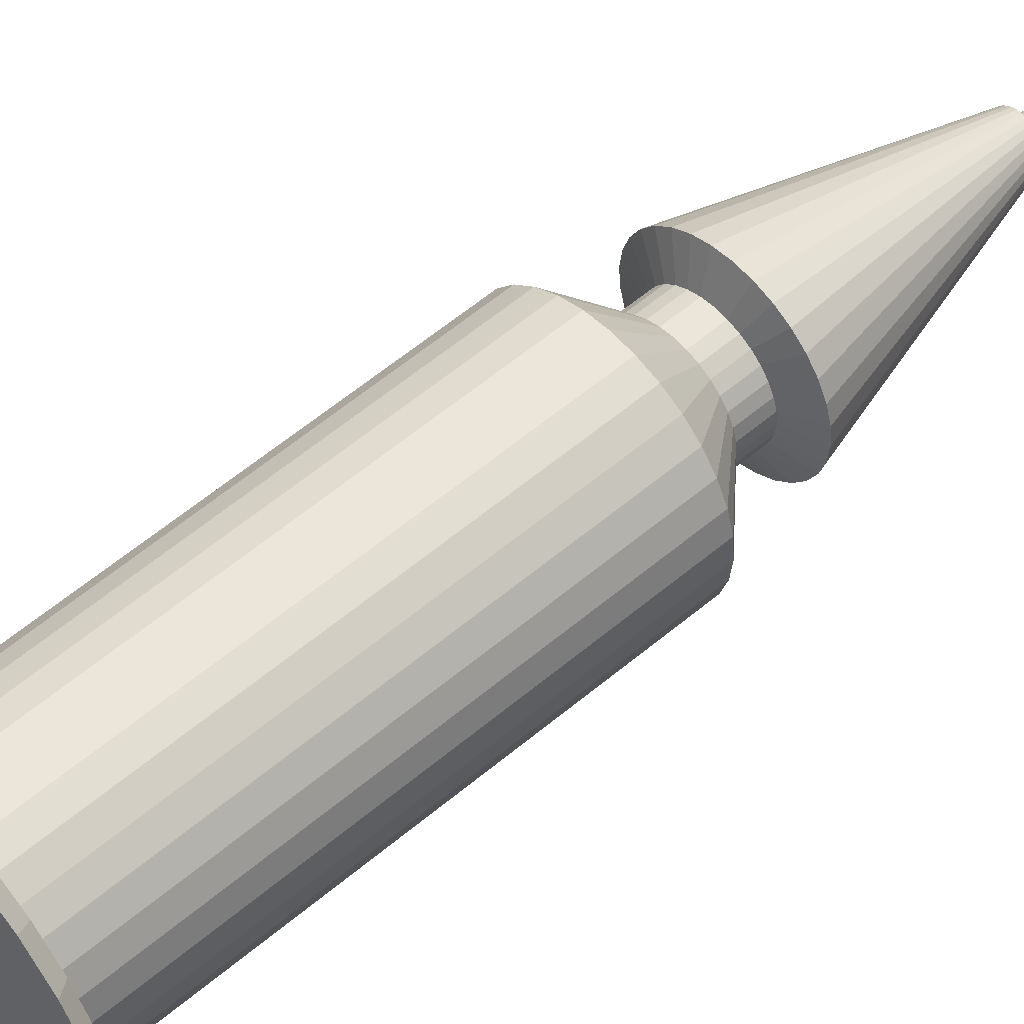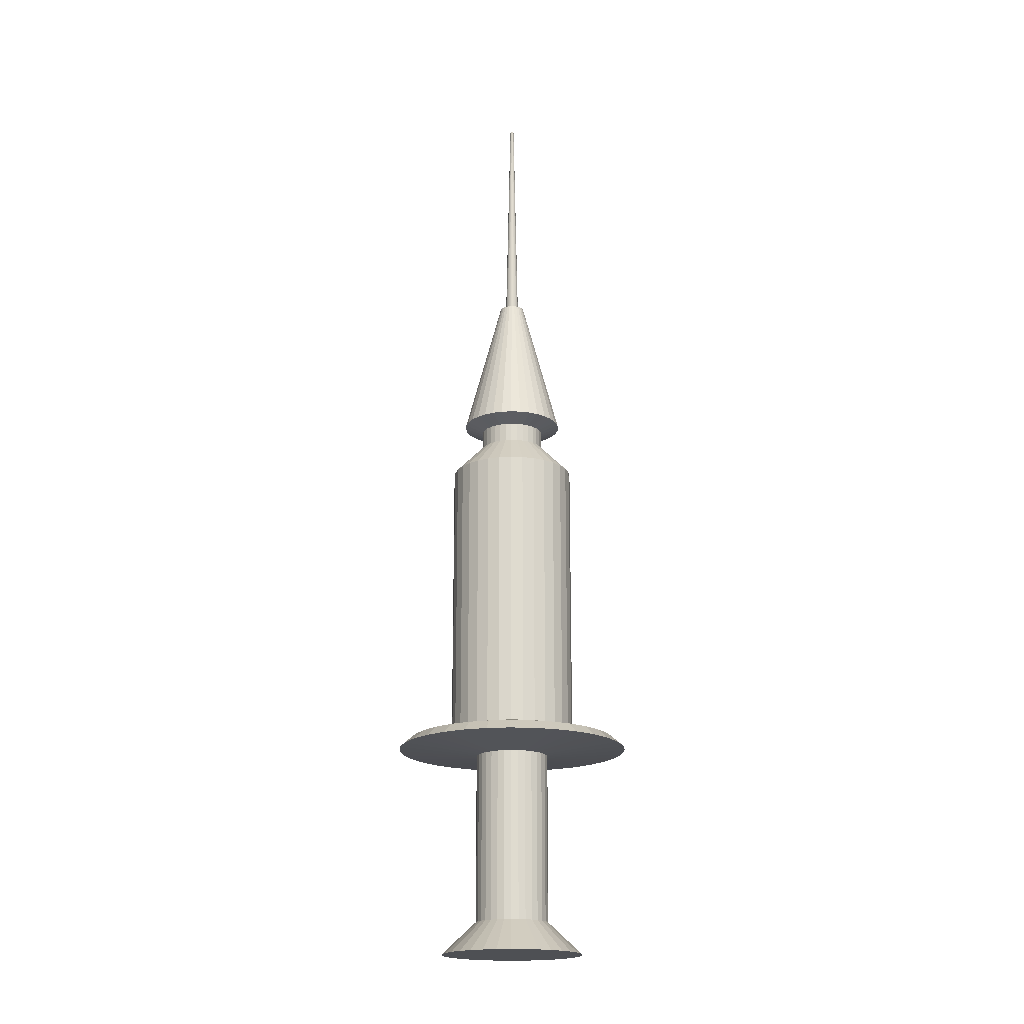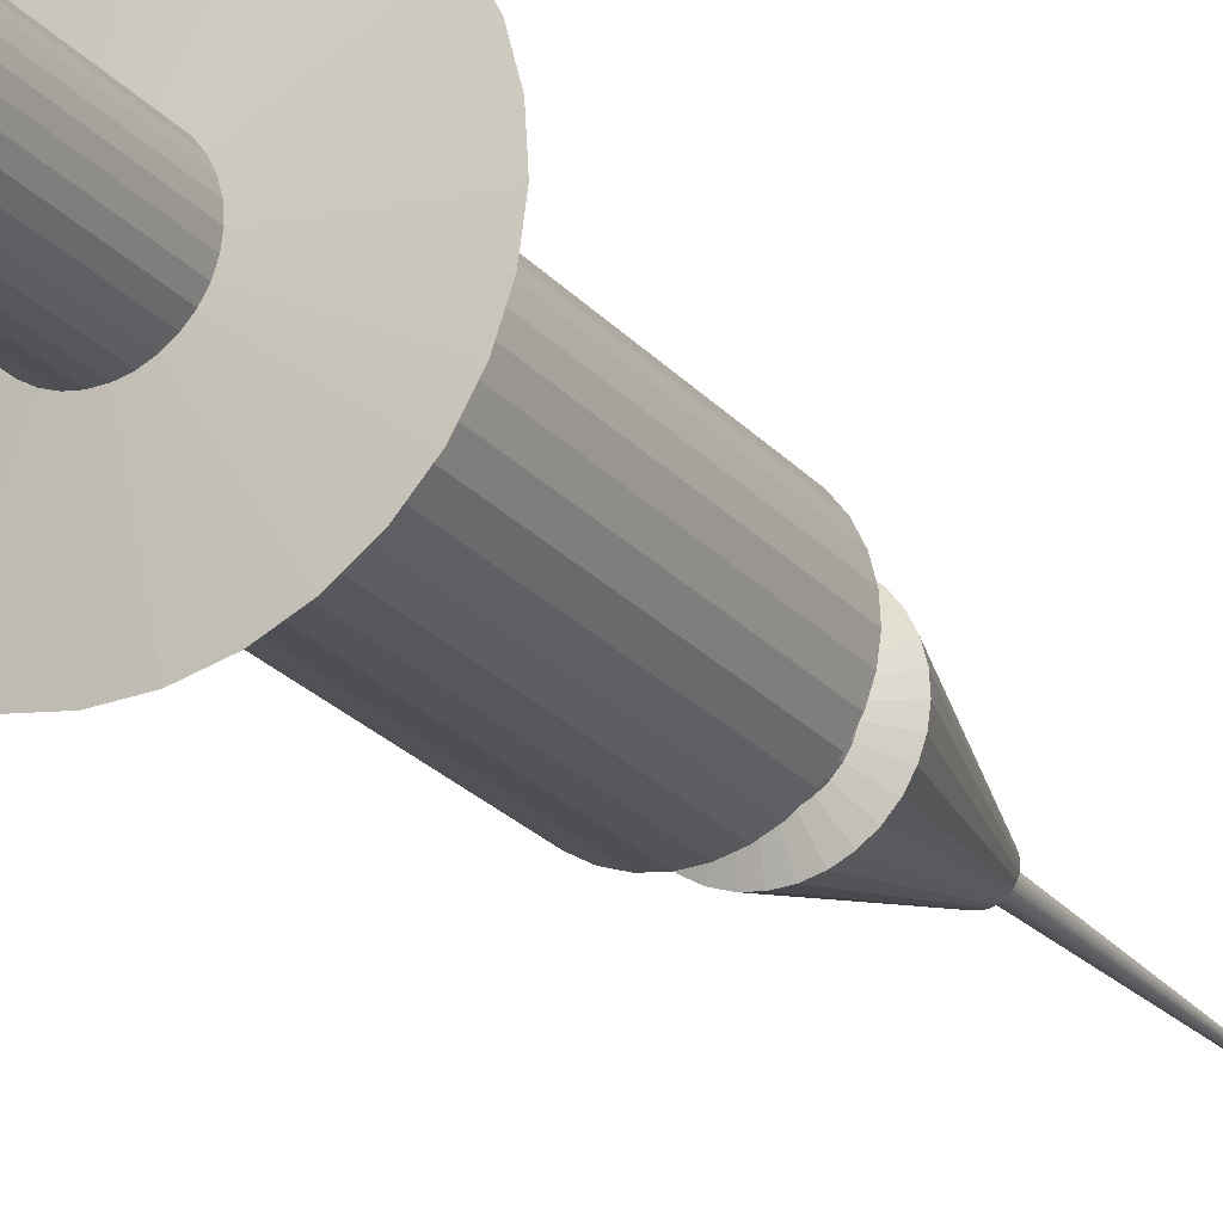
<metadata>
{"format":"obj","ext":"obj","renderer":"f3d","projection":"perspective","resolution":1024,"background":"white","views":[{"elev":52.5,"azim":-133.0,"up":"+Y"},{"elev":-18.7,"azim":70.8,"up":"+Z"},{"elev":-21.8,"azim":-152.0,"up":"+Y"}]}
</metadata>
<code>
o Cylinder
v 0.3759 -0.5181 -6.714
v 0.3759 -0.5181 -3.769
v 0.2676 -0.5814 -6.714
v 0.2676 -0.5814 -3.769
v 0.149 -0.6225 -6.714
v 0.149 -0.6225 -3.769
v 0.02472 -0.6396 -6.714
v 0.02472 -0.6396 -3.769
v -0.1005 -0.6321 -6.714
v -0.1005 -0.6321 -3.769
v -0.2219 -0.6004 -6.714
v -0.2219 -0.6004 -3.769
v -0.3348 -0.5455 -6.714
v -0.3348 -0.5455 -3.769
v -0.4348 -0.4697 -6.714
v -0.4348 -0.4697 -3.769
v -0.5181 -0.3759 -6.714
v -0.5181 -0.3759 -3.769
v -0.5815 -0.2676 -6.714
v -0.5815 -0.2676 -3.769
v -0.6225 -0.149 -6.714
v -0.6225 -0.149 -3.769
v -0.6396 -0.02472 -6.714
v -0.6396 -0.02472 -3.769
v -0.6321 0.1005 -6.714
v -0.6321 0.1005 -3.769
v -0.6004 0.2219 -6.714
v -0.6004 0.2219 -3.769
v -0.5455 0.3348 -6.714
v -0.5455 0.3348 -3.769
v -0.4697 0.4348 -6.714
v -0.4697 0.4348 -3.769
v -0.3759 0.5181 -6.714
v -0.3759 0.5181 -3.769
v -0.2676 0.5815 -6.714
v -0.2676 0.5815 -3.769
v -0.149 0.6225 -6.714
v -0.149 0.6225 -3.769
v -0.02473 0.6396 -6.714
v -0.02472 0.6396 -3.769
v 0.1005 0.6321 -6.714
v 0.1005 0.6321 -3.769
v 0.2219 0.6004 -6.714
v 0.2219 0.6004 -3.769
v 0.3348 0.5455 -6.714
v 0.3348 0.5455 -3.769
v 0.4348 0.4697 -6.714
v 0.4348 0.4697 -3.769
v 0.5181 0.3759 -6.714
v 0.5181 0.3759 -3.769
v 0.5814 0.2676 -6.714
v 0.5814 0.2676 -3.769
v 0.6225 0.149 -6.714
v 0.6225 0.149 -3.769
v 0.6396 0.02472 -6.714
v 0.6396 0.02472 -3.769
v 0.6321 -0.1005 -6.714
v 0.6321 -0.1005 -3.769
v 0.6004 -0.2219 -6.714
v 0.6004 -0.2219 -3.769
v 0.5455 -0.3348 -6.714
v 0.5455 -0.3348 -3.769
v 0.4697 -0.4348 -6.714
v 0.4697 -0.4348 -3.769
v 0.7265 -1.001 -7.269
v 0.5172 -1.124 -7.269
v 0.288 -1.203 -7.269
v 0.04777 -1.236 -7.269
v -0.1943 -1.222 -7.269
v -0.4289 -1.16 -7.269
v -0.647 -1.054 -7.269
v -0.8403 -0.9079 -7.269
v -1.001 -0.7265 -7.269
v -1.124 -0.5172 -7.269
v -1.203 -0.288 -7.269
v -1.236 -0.04777 -7.269
v -1.222 0.1943 -7.269
v -1.16 0.4289 -7.269
v -1.054 0.647 -7.269
v -0.9079 0.8403 -7.269
v -0.7265 1.001 -7.269
v -0.5172 1.124 -7.269
v -0.288 1.203 -7.269
v -0.04778 1.236 -7.269
v 0.1943 1.222 -7.269
v 0.4289 1.16 -7.269
v 0.647 1.054 -7.269
v 0.8403 0.9079 -7.269
v 1.001 0.7265 -7.269
v 1.124 0.5172 -7.269
v 1.203 0.288 -7.269
v 1.236 0.04778 -7.269
v 1.222 -0.1943 -7.269
v 1.16 -0.4289 -7.269
v 1.054 -0.647 -7.269
v 0.9079 -0.8403 -7.269
v 0.8549 -1.857 -3.655
v 1.201 -1.655 -3.655
v 0.4761 -1.989 -3.655
v 0.07897 -2.043 -3.655
v -0.3212 -2.019 -3.655
v -0.709 -1.918 -3.655
v -1.07 -1.743 -3.655
v -1.389 -1.501 -3.655
v -1.655 -1.201 -3.655
v -1.857 -0.8549 -3.655
v -1.989 -0.4761 -3.655
v -2.043 -0.07897 -3.655
v -2.019 0.3212 -3.655
v -1.918 0.709 -3.655
v -1.743 1.07 -3.655
v -1.501 1.389 -3.655
v -1.201 1.655 -3.655
v -0.8549 1.857 -3.655
v -0.4761 1.989 -3.655
v -0.07897 2.043 -3.655
v 0.3212 2.019 -3.655
v 0.709 1.918 -3.655
v 1.069 1.743 -3.655
v 1.389 1.501 -3.655
v 1.655 1.201 -3.655
v 1.857 0.8549 -3.655
v 1.989 0.4761 -3.655
v 2.043 0.07897 -3.655
v 2.019 -0.3212 -3.655
v 1.918 -0.709 -3.655
v 1.743 -1.069 -3.655
v 1.501 -1.389 -3.655
v 0.4588 -0.9969 -3.315
v 0.6444 -0.8882 -3.315
v 0.2555 -1.067 -3.315
v 0.04238 -1.097 -3.315
v -0.1724 -1.084 -3.315
v -0.3805 -1.029 -3.315
v -0.574 -0.9353 -3.315
v -0.7454 -0.8053 -3.315
v -0.8882 -0.6444 -3.315
v -0.9969 -0.4588 -3.315
v -1.067 -0.2555 -3.315
v -1.097 -0.04238 -3.315
v -1.084 0.1724 -3.315
v -1.029 0.3805 -3.315
v -0.9353 0.574 -3.315
v -0.8054 0.7454 -3.315
v -0.6445 0.8882 -3.315
v -0.4588 0.9969 -3.315
v -0.2555 1.067 -3.315
v -0.04238 1.097 -3.315
v 0.1724 1.084 -3.315
v 0.3805 1.029 -3.315
v 0.574 0.9353 -3.315
v 0.7454 0.8054 -3.315
v 0.8882 0.6445 -3.315
v 0.9969 0.4588 -3.315
v 1.067 0.2555 -3.315
v 1.097 0.04238 -3.315
v 1.084 -0.1724 -3.315
v 1.029 -0.3805 -3.315
v 0.9353 -0.574 -3.315
v 0.8053 -0.7454 -3.315
v 0.7712 -1.676 -3.483
v 1.083 -1.493 -3.483
v 0.4295 -1.794 -3.483
v 0.07124 -1.843 -3.483
v -0.2897 -1.822 -3.483
v -0.6396 -1.73 -3.483
v -0.9648 -1.572 -3.483
v -1.253 -1.354 -3.483
v -1.493 -1.083 -3.483
v -1.676 -0.7712 -3.483
v -1.794 -0.4295 -3.483
v -1.843 -0.07124 -3.483
v -1.822 0.2897 -3.483
v -1.73 0.6396 -3.483
v -1.572 0.9648 -3.483
v -1.354 1.253 -3.483
v -1.083 1.493 -3.483
v -0.7712 1.676 -3.483
v -0.4295 1.794 -3.483
v -0.07125 1.843 -3.483
v 0.2897 1.822 -3.483
v 0.6396 1.73 -3.483
v 0.9648 1.572 -3.483
v 1.253 1.354 -3.483
v 1.493 1.083 -3.483
v 1.676 0.7712 -3.483
v 1.794 0.4295 -3.483
v 1.843 0.07124 -3.483
v 1.822 -0.2897 -3.483
v 1.73 -0.6396 -3.483
v 1.572 -0.9648 -3.483
v 1.354 -1.253 -3.483
v 0.4588 -0.9969 1.626
v 0.6445 -0.8882 1.626
v 0.2555 -1.067 1.626
v 0.04238 -1.097 1.626
v -0.1724 -1.084 1.626
v -0.3805 -1.029 1.626
v -0.574 -0.9353 1.626
v -0.7454 -0.8053 1.626
v -0.8882 -0.6444 1.626
v -0.9969 -0.4588 1.626
v -1.067 -0.2555 1.626
v -1.097 -0.04238 1.626
v -1.084 0.1724 1.626
v -1.029 0.3805 1.626
v -0.9353 0.574 1.626
v -0.8054 0.7454 1.626
v -0.6445 0.8882 1.626
v -0.4588 0.9969 1.626
v -0.2555 1.067 1.626
v -0.04238 1.097 1.626
v 0.1724 1.084 1.626
v 0.3805 1.029 1.626
v 0.574 0.9353 1.626
v 0.7454 0.8054 1.626
v 0.8882 0.6445 1.626
v 0.9969 0.4588 1.626
v 1.067 0.2555 1.626
v 1.097 0.04238 1.626
v 1.084 -0.1724 1.626
v 1.029 -0.3805 1.626
v 0.9353 -0.574 1.626
v 0.8053 -0.7454 1.626
v 0.237 -0.5149 2.164
v 0.3329 -0.4588 2.164
v 0.132 -0.5512 2.164
v 0.02189 -0.5664 2.164
v -0.08903 -0.5598 2.164
v -0.1965 -0.5316 2.164
v -0.2965 -0.4831 2.164
v -0.385 -0.416 2.164
v -0.4588 -0.3329 2.164
v -0.5149 -0.237 2.164
v -0.5512 -0.132 2.164
v -0.5664 -0.02189 2.164
v -0.5598 0.08903 2.164
v -0.5316 0.1965 2.164
v -0.4831 0.2965 2.164
v -0.416 0.385 2.164
v -0.3329 0.4588 2.164
v -0.237 0.5149 2.164
v -0.132 0.5512 2.164
v -0.02189 0.5664 2.164
v 0.08902 0.5598 2.164
v 0.1965 0.5316 2.164
v 0.2965 0.4831 2.164
v 0.385 0.416 2.164
v 0.4588 0.3329 2.164
v 0.5149 0.237 2.164
v 0.5512 0.132 2.164
v 0.5664 0.02189 2.164
v 0.5598 -0.08902 2.164
v 0.5316 -0.1965 2.164
v 0.4831 -0.2965 2.164
v 0.416 -0.385 2.164
v 0.237 -0.5149 2.493
v 0.3329 -0.4588 2.493
v 0.132 -0.5512 2.493
v 0.02189 -0.5664 2.493
v -0.08903 -0.5598 2.493
v -0.1965 -0.5316 2.493
v -0.2965 -0.4831 2.493
v -0.385 -0.416 2.493
v -0.4588 -0.3329 2.493
v -0.5149 -0.237 2.493
v -0.5512 -0.132 2.493
v -0.5664 -0.02189 2.493
v -0.5598 0.08903 2.493
v -0.5316 0.1965 2.493
v -0.4831 0.2965 2.493
v -0.416 0.385 2.493
v -0.3329 0.4588 2.493
v -0.237 0.5149 2.493
v -0.132 0.5512 2.493
v -0.02189 0.5664 2.493
v 0.08902 0.5598 2.493
v 0.1965 0.5316 2.493
v 0.2965 0.4831 2.493
v 0.385 0.416 2.493
v 0.4588 0.3329 2.493
v 0.5149 0.237 2.493
v 0.5512 0.132 2.493
v 0.5664 0.02189 2.493
v 0.5598 -0.08902 2.493
v 0.5316 -0.1965 2.493
v 0.4831 -0.2965 2.493
v 0.416 -0.385 2.493
v 0.3721 -0.8086 2.615
v 0.5228 -0.7205 2.615
v 0.2072 -0.8657 2.615
v 0.03438 -0.8895 2.615
v -0.1398 -0.8791 2.615
v -0.3086 -0.8349 2.615
v -0.4656 -0.7587 2.615
v -0.6046 -0.6533 2.615
v -0.7205 -0.5227 2.615
v -0.8086 -0.3721 2.615
v -0.8657 -0.2072 2.615
v -0.8895 -0.03438 2.615
v -0.8791 0.1398 2.615
v -0.8349 0.3086 2.615
v -0.7587 0.4656 2.615
v -0.6533 0.6046 2.615
v -0.5228 0.7205 2.615
v -0.3721 0.8086 2.615
v -0.2072 0.8657 2.615
v -0.03438 0.8895 2.615
v 0.1398 0.8791 2.615
v 0.3086 0.8349 2.615
v 0.4656 0.7587 2.615
v 0.6046 0.6533 2.615
v 0.7205 0.5228 2.615
v 0.8086 0.3722 2.615
v 0.8657 0.2072 2.615
v 0.8895 0.03438 2.615
v 0.8791 -0.1398 2.615
v 0.8349 -0.3086 2.615
v 0.7587 -0.4656 2.615
v 0.6533 -0.6046 2.615
v 0.04813 -0.1046 5.103
v 0.06761 -0.09318 5.103
v 0.0268 -0.112 5.103
v 0.004447 -0.115 5.103
v -0.01808 -0.1137 5.103
v -0.03992 -0.108 5.103
v -0.06022 -0.09813 5.103
v -0.07821 -0.08449 5.103
v -0.09319 -0.06761 5.103
v -0.1046 -0.04813 5.103
v -0.112 -0.0268 5.103
v -0.115 -0.004444 5.103
v -0.1137 0.01809 5.103
v -0.108 0.03992 5.103
v -0.09813 0.06022 5.103
v -0.08449 0.07821 5.103
v -0.06761 0.09319 5.103
v -0.04813 0.1046 5.103
v -0.0268 0.112 5.103
v -0.004446 0.115 5.103
v 0.01808 0.1137 5.103
v 0.03992 0.108 5.103
v 0.06022 0.09813 5.103
v 0.07821 0.0845 5.103
v 0.09319 0.06762 5.103
v 0.1046 0.04814 5.103
v 0.112 0.02681 5.103
v 0.115 0.004449 5.103
v 0.1137 -0.01808 5.103
v 0.108 -0.03992 5.103
v 0.09813 -0.06022 5.103
v 0.08449 -0.0782 5.103
v 0.0934 -0.2029 5.103
v 0.1312 -0.1808 5.103
v 0.05201 -0.2173 5.103
v 0.008628 -0.2232 5.103
v -0.03509 -0.2206 5.103
v -0.07746 -0.2095 5.103
v -0.1168 -0.1904 5.103
v -0.1517 -0.1639 5.103
v -0.1808 -0.1312 5.103
v -0.2029 -0.0934 5.103
v -0.2173 -0.05201 5.103
v -0.2232 -0.008625 5.103
v -0.2206 0.03509 5.103
v -0.2095 0.07746 5.103
v -0.1904 0.1168 5.103
v -0.1639 0.1518 5.103
v -0.1312 0.1808 5.103
v -0.0934 0.2029 5.103
v -0.05201 0.2173 5.103
v -0.008628 0.2232 5.103
v 0.03509 0.2206 5.103
v 0.07746 0.2095 5.103
v 0.1168 0.1904 5.103
v 0.1517 0.164 5.103
v 0.1808 0.1312 5.103
v 0.2029 0.0934 5.103
v 0.2173 0.05201 5.103
v 0.2232 0.00863 5.103
v 0.2206 -0.03509 5.103
v 0.2095 -0.07745 5.103
v 0.1904 -0.1168 5.103
v 0.164 -0.1517 5.103
v 0.01367 -0.02969 9.101
v 0.0192 -0.02646 9.101
v 0.007614 -0.03179 9.101
v 0.001265 -0.03266 9.101
v -0.005132 -0.03228 9.101
v -0.01133 -0.03066 9.101
v -0.0171 -0.02786 9.101
v -0.0222 -0.02399 9.101
v -0.02646 -0.0192 9.101
v -0.02969 -0.01367 9.101
v -0.03179 -0.007609 9.101
v -0.03266 -0.001259 9.101
v -0.03228 0.005137 9.101
v -0.03066 0.01134 9.101
v -0.02786 0.0171 9.101
v -0.02399 0.02221 9.101
v -0.0192 0.02646 9.101
v -0.01367 0.0297 9.101
v -0.007609 0.0318 9.101
v -0.00126 0.03267 9.101
v 0.005138 0.03229 9.101
v 0.01134 0.03067 9.101
v 0.0171 0.02787 9.101
v 0.02221 0.02399 9.101
v 0.02646 0.0192 9.101
v 0.0297 0.01367 9.101
v 0.0318 0.007614 9.101
v 0.03267 0.001266 9.101
v 0.03229 -0.005132 9.101
v 0.03067 -0.01133 9.101
v 0.02787 -0.0171 9.101
v 0.02399 -0.0222 9.101
f 1 2 4 3
f 3 4 6 5
f 5 6 8 7
f 7 8 10 9
f 9 10 12 11
f 11 12 14 13
f 13 14 16 15
f 15 16 18 17
f 17 18 20 19
f 19 20 22 21
f 21 22 24 23
f 23 24 26 25
f 25 26 28 27
f 27 28 30 29
f 29 30 32 31
f 31 32 34 33
f 33 34 36 35
f 35 36 38 37
f 37 38 40 39
f 39 40 42 41
f 41 42 44 43
f 43 44 46 45
f 45 46 48 47
f 47 48 50 49
f 49 50 52 51
f 51 52 54 53
f 53 54 56 55
f 55 56 58 57
f 57 58 60 59
f 59 60 62 61
f 14 12 102 103
f 61 62 64 63
f 63 64 2 1
f 29 31 80 79
f 65 66 67 68 69 70 71 72 73 74 75 76 77 78 79 80 81 82 83 84 85 86 87 88 89 90 91 92 93 94 95 96
f 47 49 89 88
f 3 5 67 66
f 21 23 76 75
f 39 41 85 84
f 57 59 94 93
f 13 15 72 71
f 31 33 81 80
f 49 51 90 89
f 5 7 68 67
f 23 25 77 76
f 41 43 86 85
f 59 61 95 94
f 15 17 73 72
f 33 35 82 81
f 51 53 91 90
f 7 9 69 68
f 25 27 78 77
f 43 45 87 86
f 61 63 96 95
f 17 19 74 73
f 35 37 83 82
f 53 55 92 91
f 9 11 70 69
f 27 29 79 78
f 45 47 88 87
f 1 3 66 65
f 63 1 65 96
f 19 21 75 74
f 37 39 84 83
f 55 57 93 92
f 11 13 71 70
f 115 114 178 179
f 32 30 111 112
f 50 48 120 121
f 6 4 97 99
f 24 22 107 108
f 42 40 116 117
f 60 58 125 126
f 16 14 103 104
f 34 32 112 113
f 52 50 121 122
f 8 6 99 100
f 26 24 108 109
f 44 42 117 118
f 62 60 126 127
f 18 16 104 105
f 36 34 113 114
f 54 52 122 123
f 10 8 100 101
f 28 26 109 110
f 46 44 118 119
f 64 62 127 128
f 20 18 105 106
f 38 36 114 115
f 56 54 123 124
f 12 10 101 102
f 30 28 110 111
f 48 46 119 120
f 4 2 98 97
f 2 64 128 98
f 22 20 106 107
f 40 38 115 116
f 58 56 124 125
f 153 152 216 217
f 102 101 165 166
f 98 128 192 162
f 116 115 179 180
f 103 102 166 167
f 117 116 180 181
f 104 103 167 168
f 118 117 181 182
f 105 104 168 169
f 119 118 182 183
f 106 105 169 170
f 120 119 183 184
f 107 106 170 171
f 121 120 184 185
f 108 107 171 172
f 122 121 185 186
f 109 108 172 173
f 123 122 186 187
f 110 109 173 174
f 124 123 187 188
f 111 110 174 175
f 97 98 162 161
f 125 124 188 189
f 112 111 175 176
f 99 97 161 163
f 126 125 189 190
f 113 112 176 177
f 100 99 163 164
f 127 126 190 191
f 114 113 177 178
f 101 100 164 165
f 128 127 191 192
f 130 129 161 162
f 129 131 163 161
f 131 132 164 163
f 132 133 165 164
f 133 134 166 165
f 134 135 167 166
f 135 136 168 167
f 136 137 169 168
f 137 138 170 169
f 138 139 171 170
f 139 140 172 171
f 140 141 173 172
f 141 142 174 173
f 142 143 175 174
f 143 144 176 175
f 144 145 177 176
f 145 146 178 177
f 146 147 179 178
f 147 148 180 179
f 148 149 181 180
f 149 150 182 181
f 150 151 183 182
f 151 152 184 183
f 152 153 185 184
f 153 154 186 185
f 154 155 187 186
f 155 156 188 187
f 156 157 189 188
f 157 158 190 189
f 158 159 191 190
f 159 160 192 191
f 160 130 162 192
f 220 219 251 252
f 140 139 203 204
f 154 153 217 218
f 141 140 204 205
f 155 154 218 219
f 142 141 205 206
f 156 155 219 220
f 143 142 206 207
f 129 130 194 193
f 157 156 220 221
f 144 143 207 208
f 131 129 193 195
f 158 157 221 222
f 145 144 208 209
f 132 131 195 196
f 159 158 222 223
f 146 145 209 210
f 133 132 196 197
f 160 159 223 224
f 147 146 210 211
f 134 133 197 198
f 130 160 224 194
f 148 147 211 212
f 135 134 198 199
f 149 148 212 213
f 136 135 199 200
f 150 149 213 214
f 137 136 200 201
f 151 150 214 215
f 138 137 201 202
f 152 151 215 216
f 139 138 202 203
f 255 254 286 287
f 207 206 238 239
f 193 194 226 225
f 221 220 252 253
f 208 207 239 240
f 195 193 225 227
f 222 221 253 254
f 209 208 240 241
f 196 195 227 228
f 223 222 254 255
f 210 209 241 242
f 197 196 228 229
f 224 223 255 256
f 211 210 242 243
f 198 197 229 230
f 194 224 256 226
f 212 211 243 244
f 199 198 230 231
f 213 212 244 245
f 200 199 231 232
f 214 213 245 246
f 201 200 232 233
f 215 214 246 247
f 202 201 233 234
f 216 215 247 248
f 203 202 234 235
f 217 216 248 249
f 204 203 235 236
f 218 217 249 250
f 205 204 236 237
f 219 218 250 251
f 206 205 237 238
f 277 276 308 309
f 242 241 273 274
f 229 228 260 261
f 256 255 287 288
f 243 242 274 275
f 230 229 261 262
f 226 256 288 258
f 244 243 275 276
f 231 230 262 263
f 245 244 276 277
f 232 231 263 264
f 246 245 277 278
f 233 232 264 265
f 247 246 278 279
f 234 233 265 266
f 248 247 279 280
f 235 234 266 267
f 249 248 280 281
f 236 235 267 268
f 250 249 281 282
f 237 236 268 269
f 251 250 282 283
f 238 237 269 270
f 252 251 283 284
f 239 238 270 271
f 225 226 258 257
f 253 252 284 285
f 240 239 271 272
f 227 225 257 259
f 254 253 285 286
f 241 240 272 273
f 228 227 259 260
f 312 311 375 376
f 264 263 295 296
f 278 277 309 310
f 265 264 296 297
f 279 278 310 311
f 266 265 297 298
f 280 279 311 312
f 267 266 298 299
f 281 280 312 313
f 268 267 299 300
f 282 281 313 314
f 269 268 300 301
f 283 282 314 315
f 270 269 301 302
f 284 283 315 316
f 271 270 302 303
f 257 258 290 289
f 285 284 316 317
f 272 271 303 304
f 259 257 289 291
f 286 285 317 318
f 273 272 304 305
f 260 259 291 292
f 287 286 318 319
f 274 273 305 306
f 261 260 292 293
f 288 287 319 320
f 275 274 306 307
f 262 261 293 294
f 258 288 320 290
f 276 275 307 308
f 263 262 294 295
f 346 345 409 410
f 299 298 362 363
f 313 312 376 377
f 300 299 363 364
f 314 313 377 378
f 301 300 364 365
f 315 314 378 379
f 302 301 365 366
f 316 315 379 380
f 303 302 366 367
f 289 290 354 353
f 317 316 380 381
f 304 303 367 368
f 291 289 353 355
f 318 317 381 382
f 305 304 368 369
f 292 291 355 356
f 319 318 382 383
f 306 305 369 370
f 293 292 356 357
f 320 319 383 384
f 307 306 370 371
f 294 293 357 358
f 290 320 384 354
f 308 307 371 372
f 295 294 358 359
f 309 308 372 373
f 296 295 359 360
f 310 309 373 374
f 297 296 360 361
f 311 310 374 375
f 298 297 361 362
f 322 321 353 354
f 321 323 355 353
f 323 324 356 355
f 324 325 357 356
f 325 326 358 357
f 326 327 359 358
f 327 328 360 359
f 328 329 361 360
f 329 330 362 361
f 330 331 363 362
f 331 332 364 363
f 332 333 365 364
f 333 334 366 365
f 334 335 367 366
f 335 336 368 367
f 336 337 369 368
f 337 338 370 369
f 338 339 371 370
f 339 340 372 371
f 340 341 373 372
f 341 342 374 373
f 342 343 375 374
f 343 344 376 375
f 344 345 377 376
f 345 346 378 377
f 346 347 379 378
f 347 348 380 379
f 348 349 381 380
f 349 350 382 381
f 350 351 383 382
f 351 352 384 383
f 352 322 354 384
f 385 386 416 415 414 413 412 411 410 409 408 407 406 405 404 403 402 401 400 399 398 397 396 395 394 393 392 391 390 389 388 387
f 333 332 396 397
f 347 346 410 411
f 334 333 397 398
f 348 347 411 412
f 335 334 398 399
f 321 322 386 385
f 349 348 412 413
f 336 335 399 400
f 323 321 385 387
f 350 349 413 414
f 337 336 400 401
f 324 323 387 388
f 351 350 414 415
f 338 337 401 402
f 325 324 388 389
f 352 351 415 416
f 339 338 402 403
f 326 325 389 390
f 322 352 416 386
f 340 339 403 404
f 327 326 390 391
f 341 340 404 405
f 328 327 391 392
f 342 341 405 406
f 329 328 392 393
f 343 342 406 407
f 330 329 393 394
f 344 343 407 408
f 331 330 394 395
f 345 344 408 409
f 332 331 395 396

</code>
